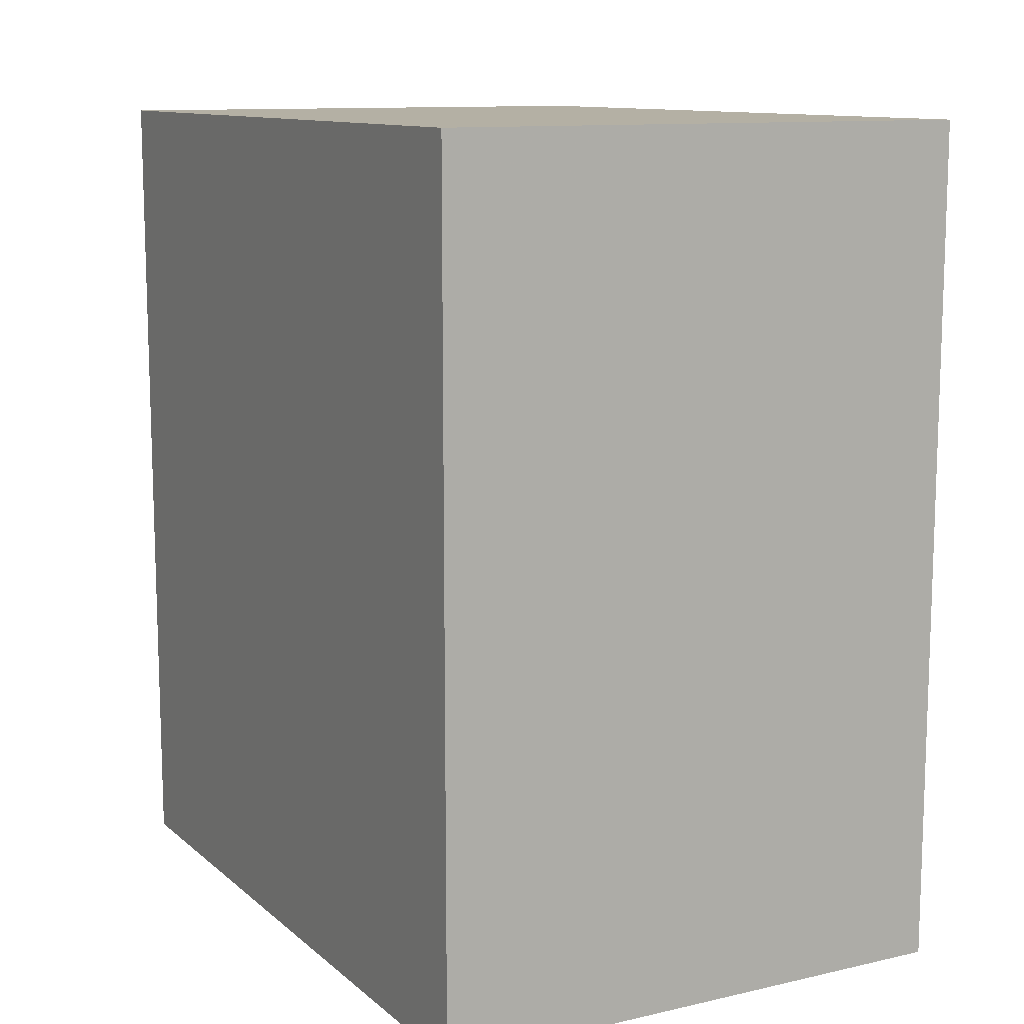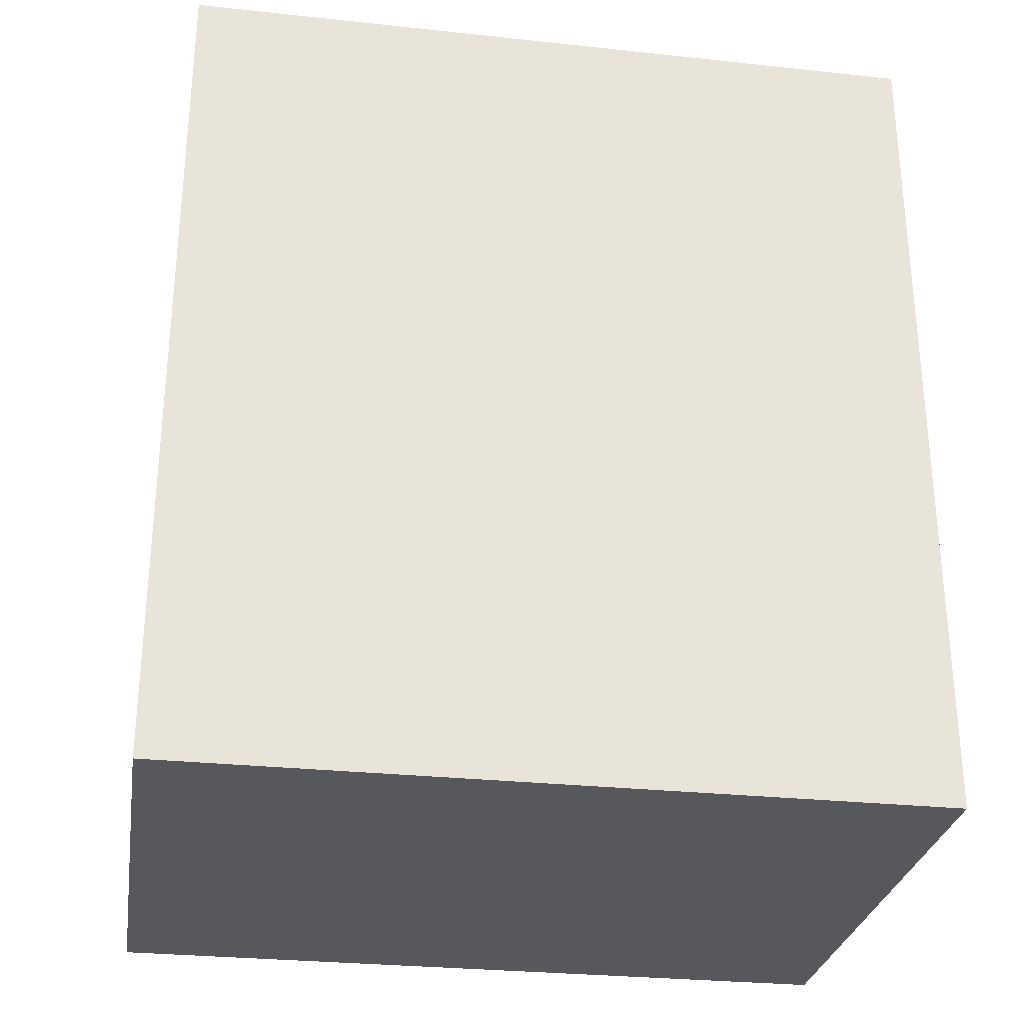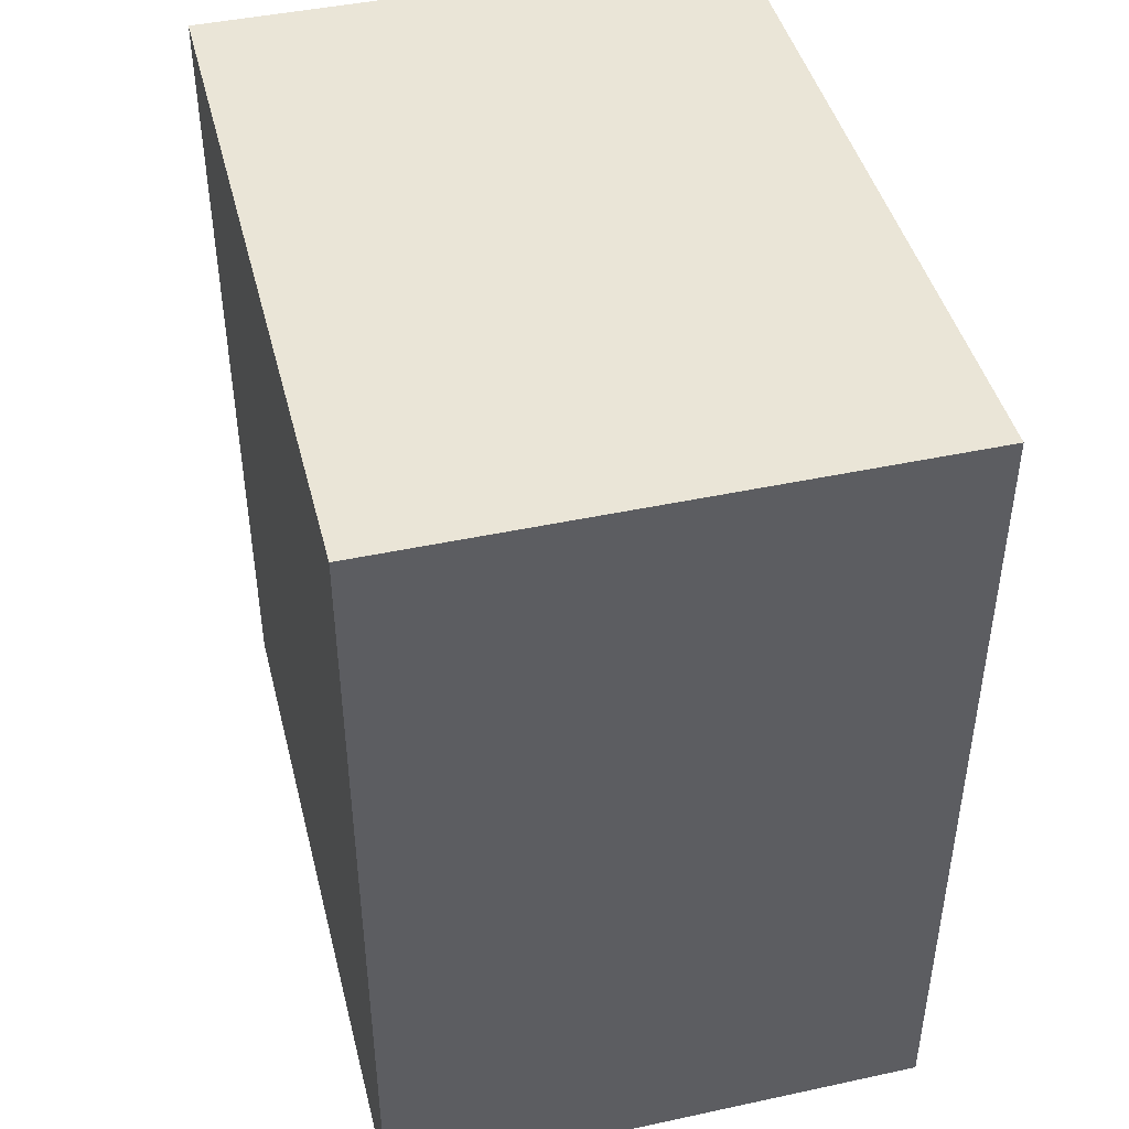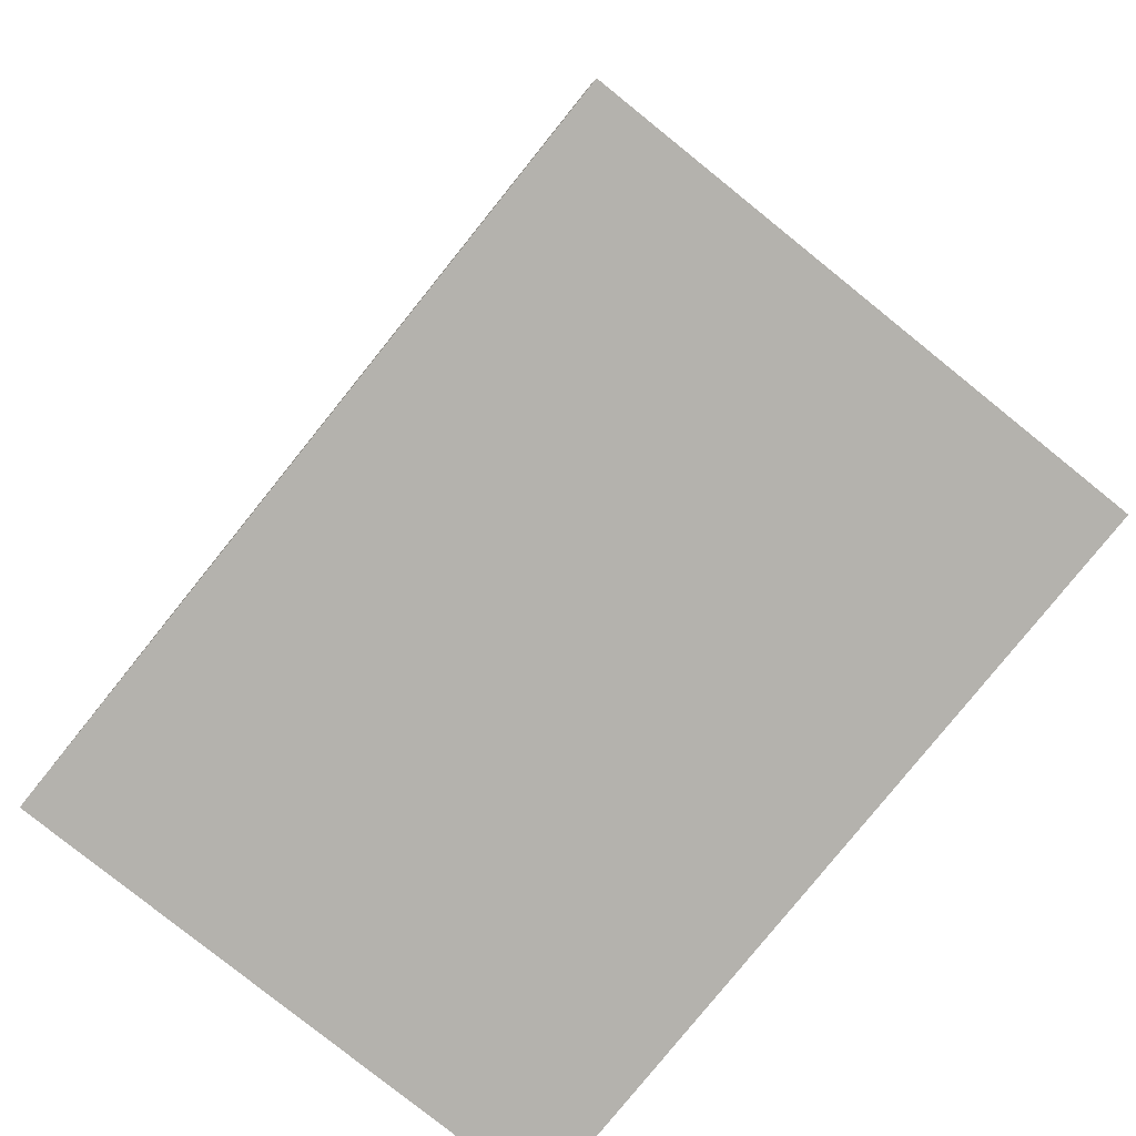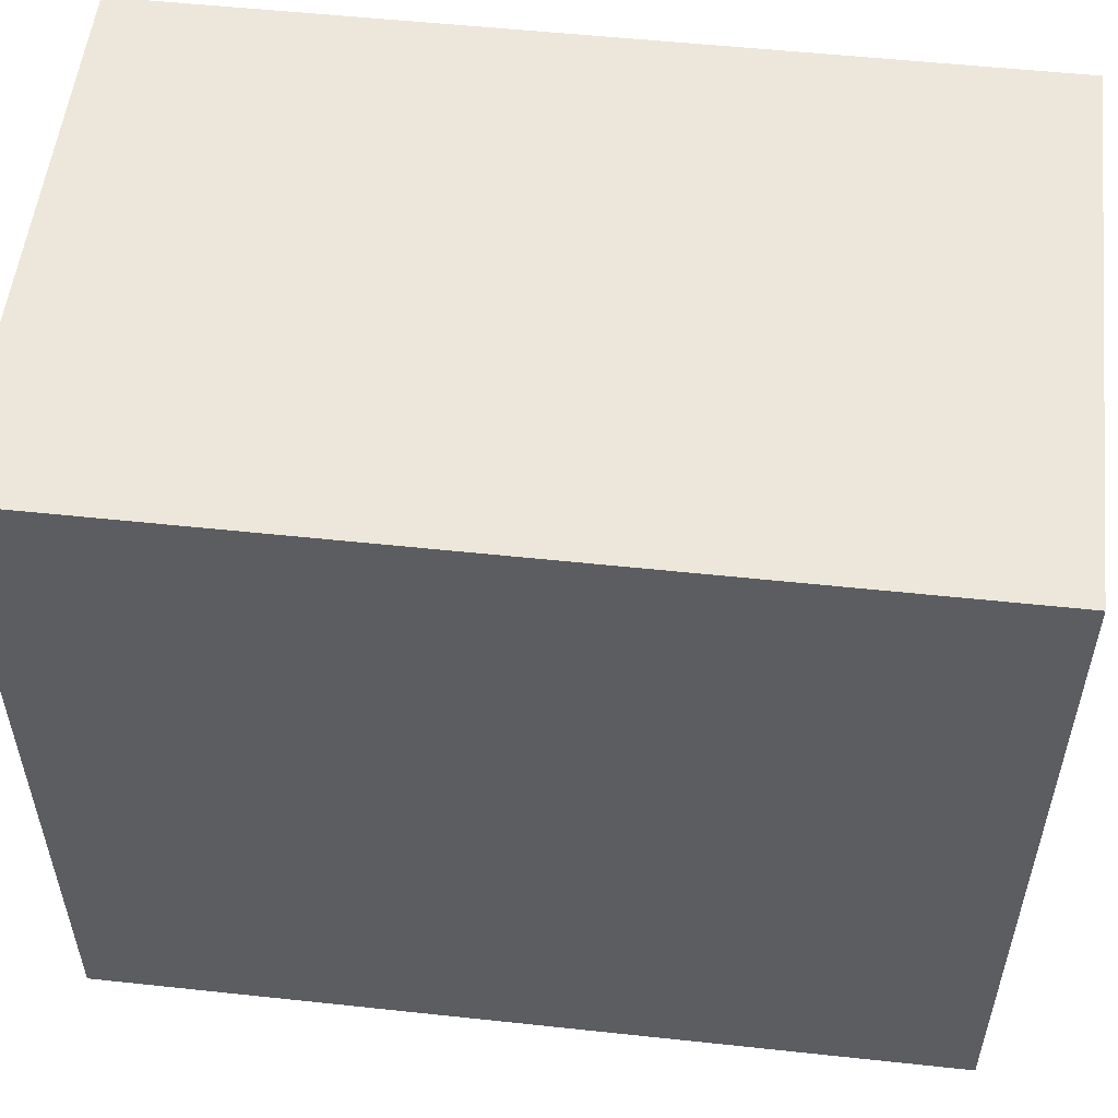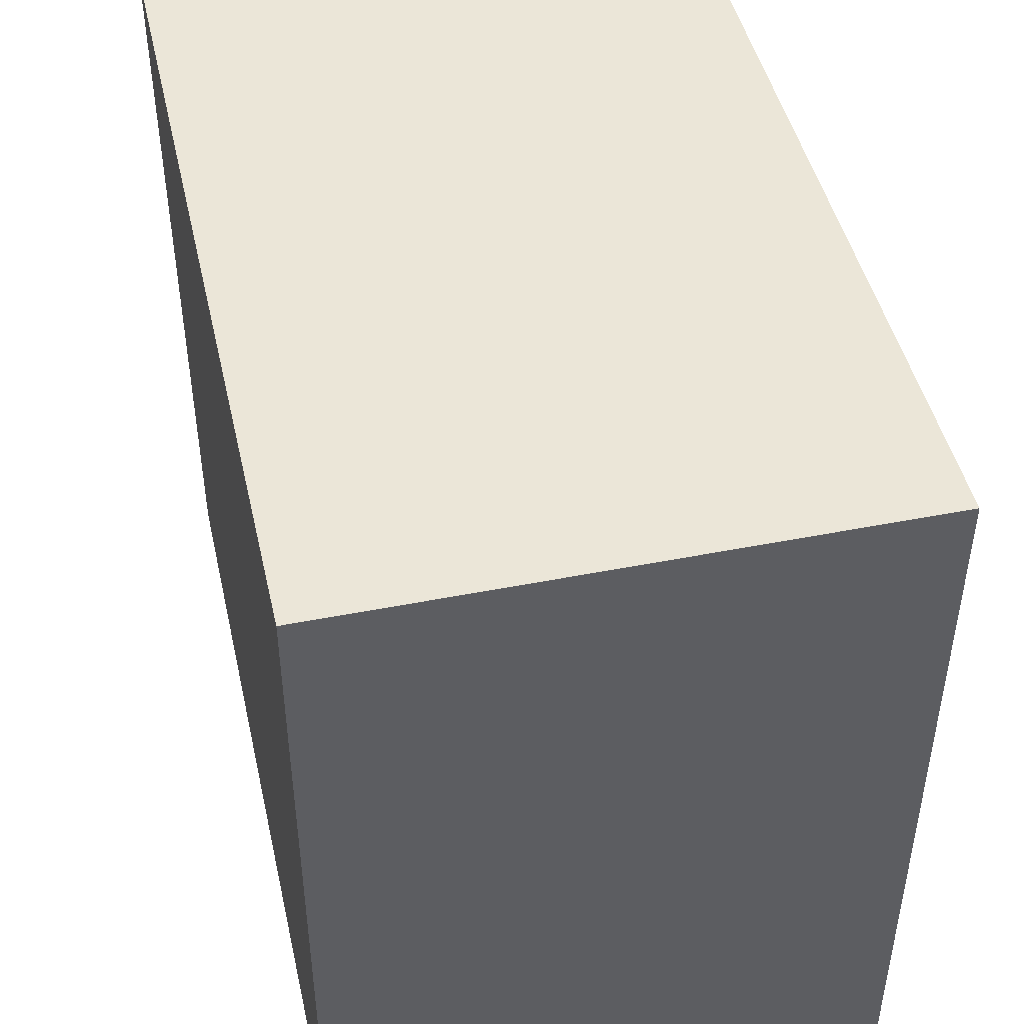
<metadata>
{"format":"obj","ext":"obj","renderer":"f3d","projection":"perspective","resolution":1024,"background":"white","views":[{"elev":11.4,"azim":151.3,"up":"+Y"},{"elev":-28.8,"azim":-99.1,"up":"+Y"},{"elev":44.4,"azim":165.9,"up":"+Y"},{"elev":-79.6,"azim":141.2,"up":"+Y"},{"elev":53.9,"azim":96.5,"up":"+Z"},{"elev":46.4,"azim":-12.7,"up":"+Z"}]}
</metadata>
<code>
v 0.5136 0.5359 -2.778
v 0.4351 0.5359 -2.885
v 0.4351 0.5359 -2.778
v 0.5136 0.5359 -2.885
v 0.4351 0.4143 -2.885
v 0.5136 0.4143 -2.885
v 0.4351 0.4143 -2.778
v 0.5136 0.4143 -2.778
f 1 2 3
f 4 5 2
f 6 7 5
f 8 3 7
f 5 3 2
f 4 8 6
f 1 4 2
f 4 6 5
f 6 8 7
f 8 1 3
f 5 7 3
f 4 1 8

</code>
